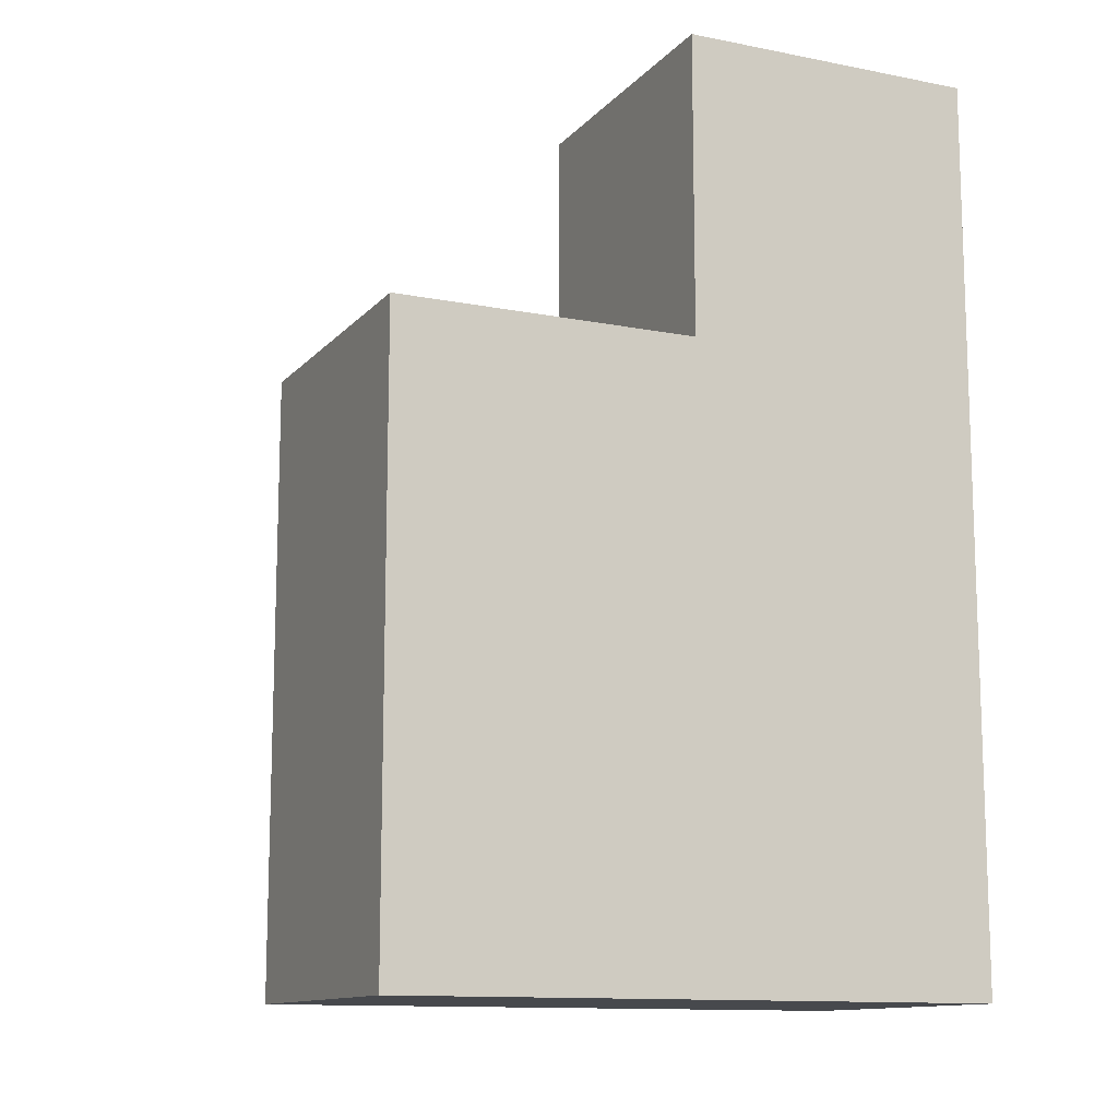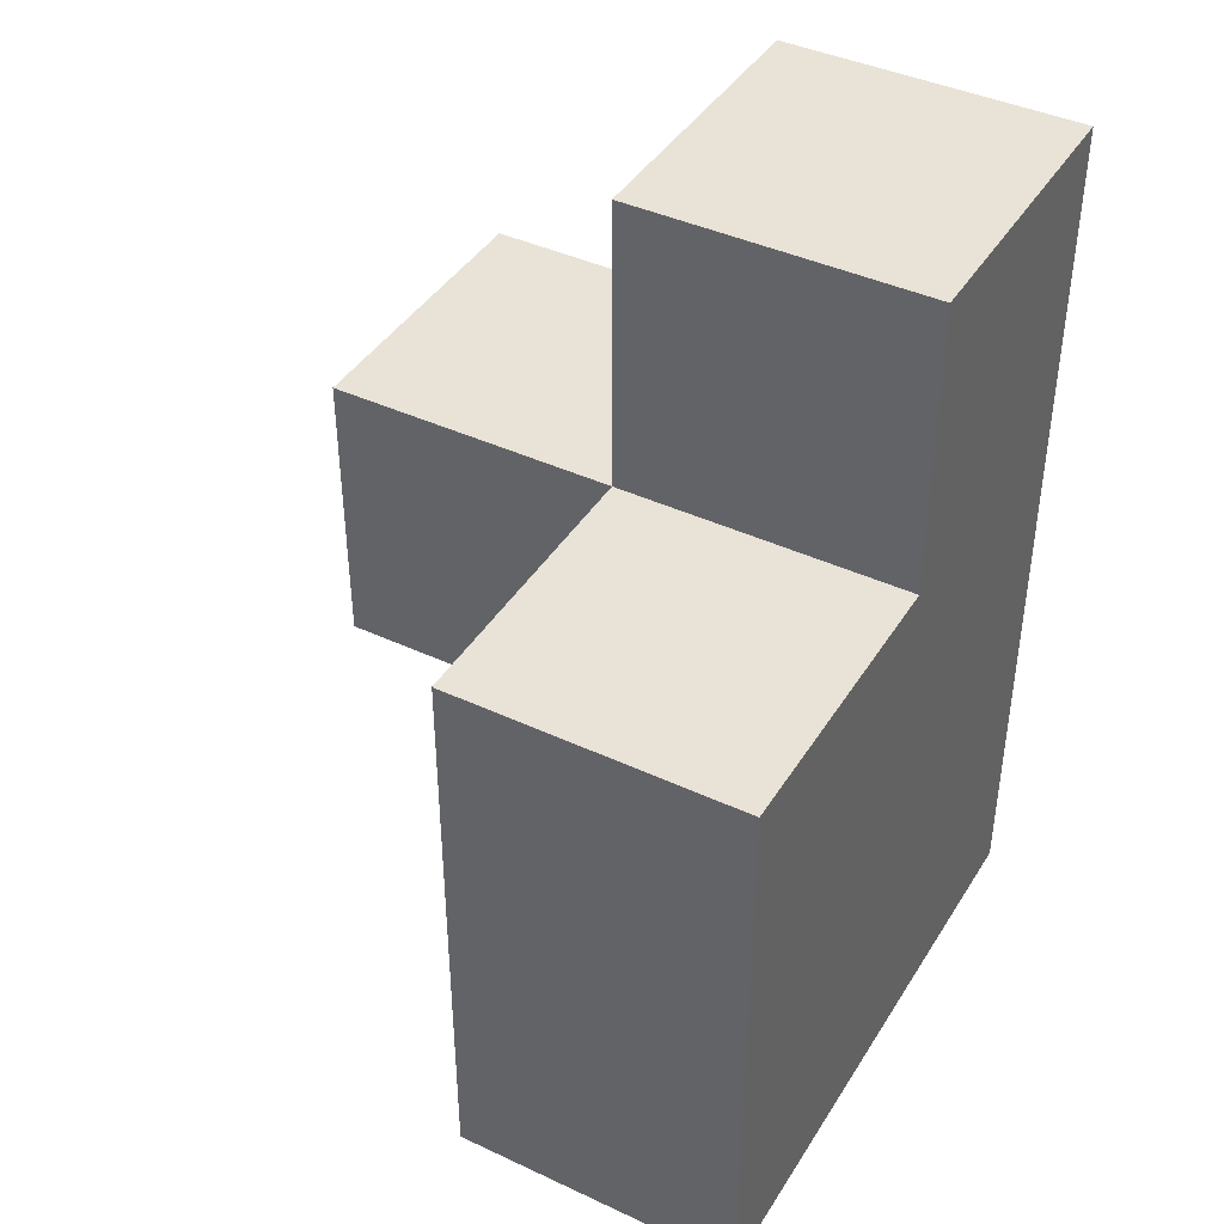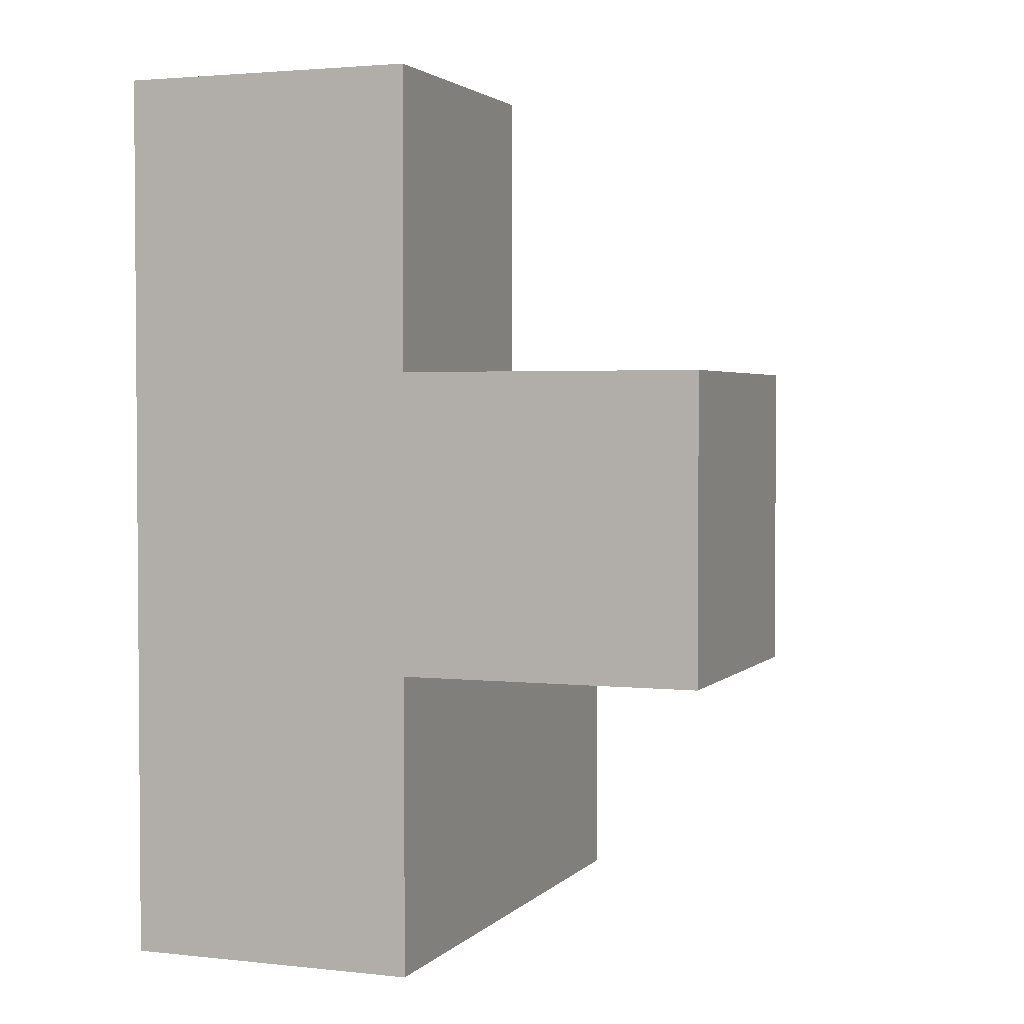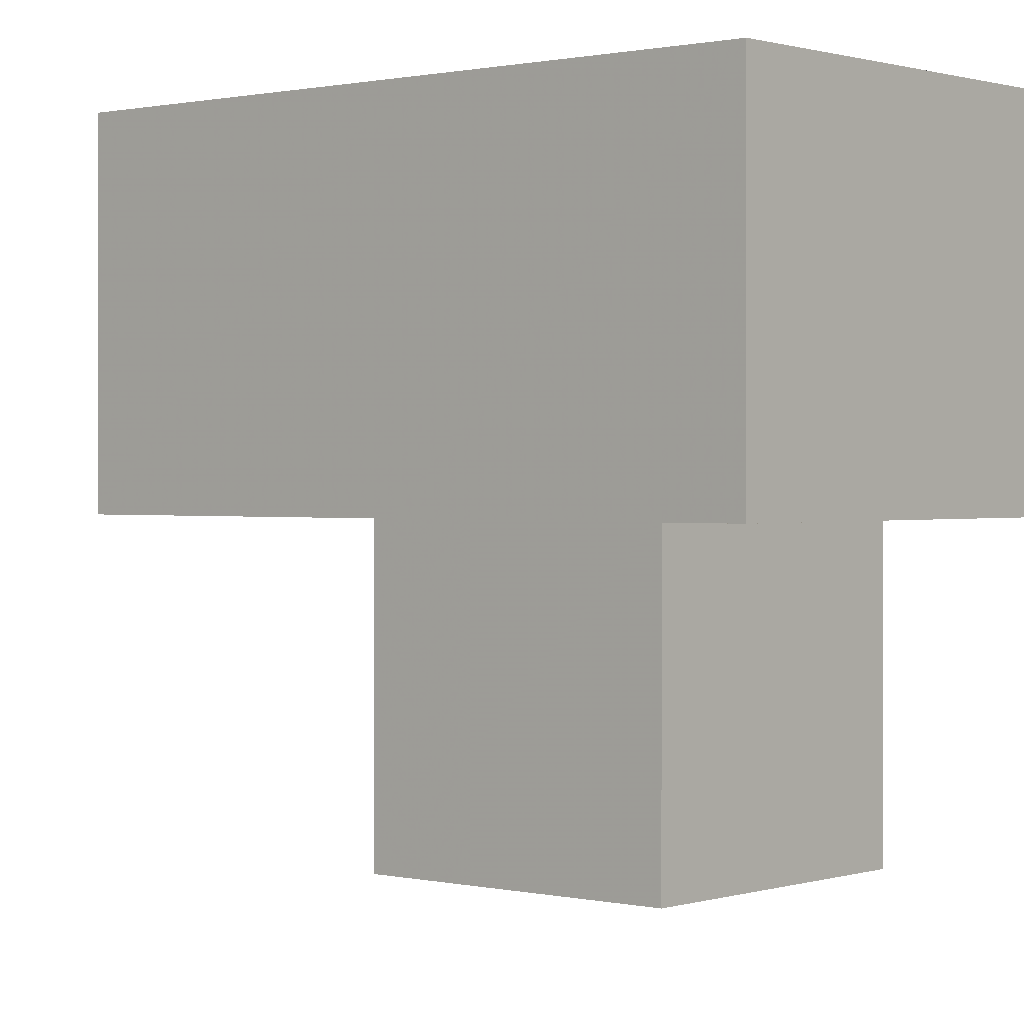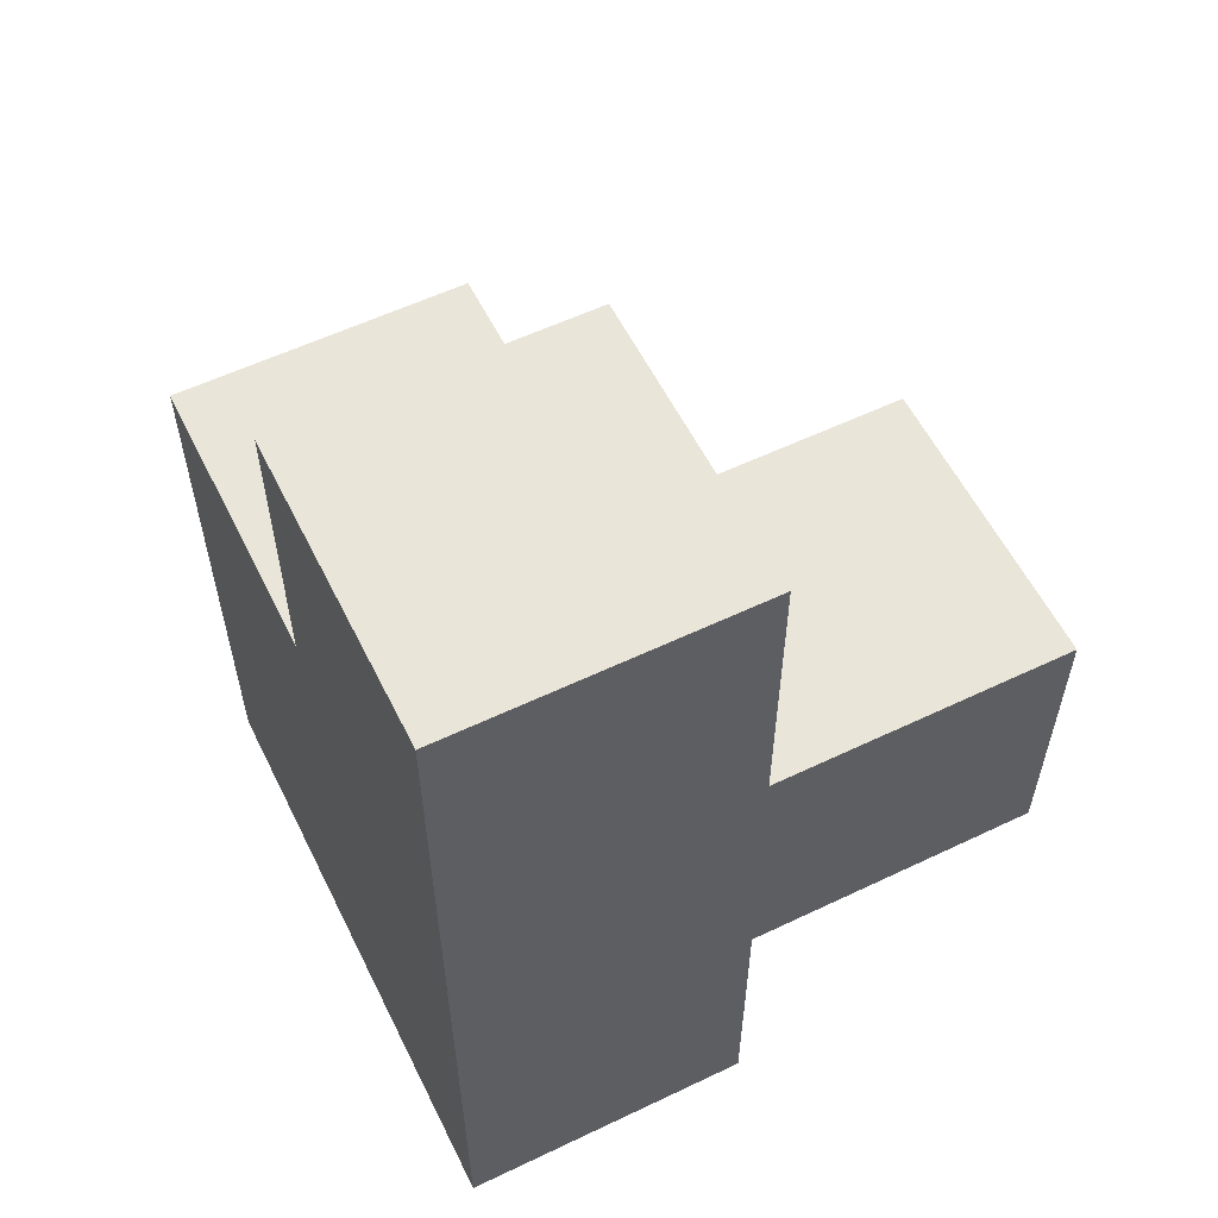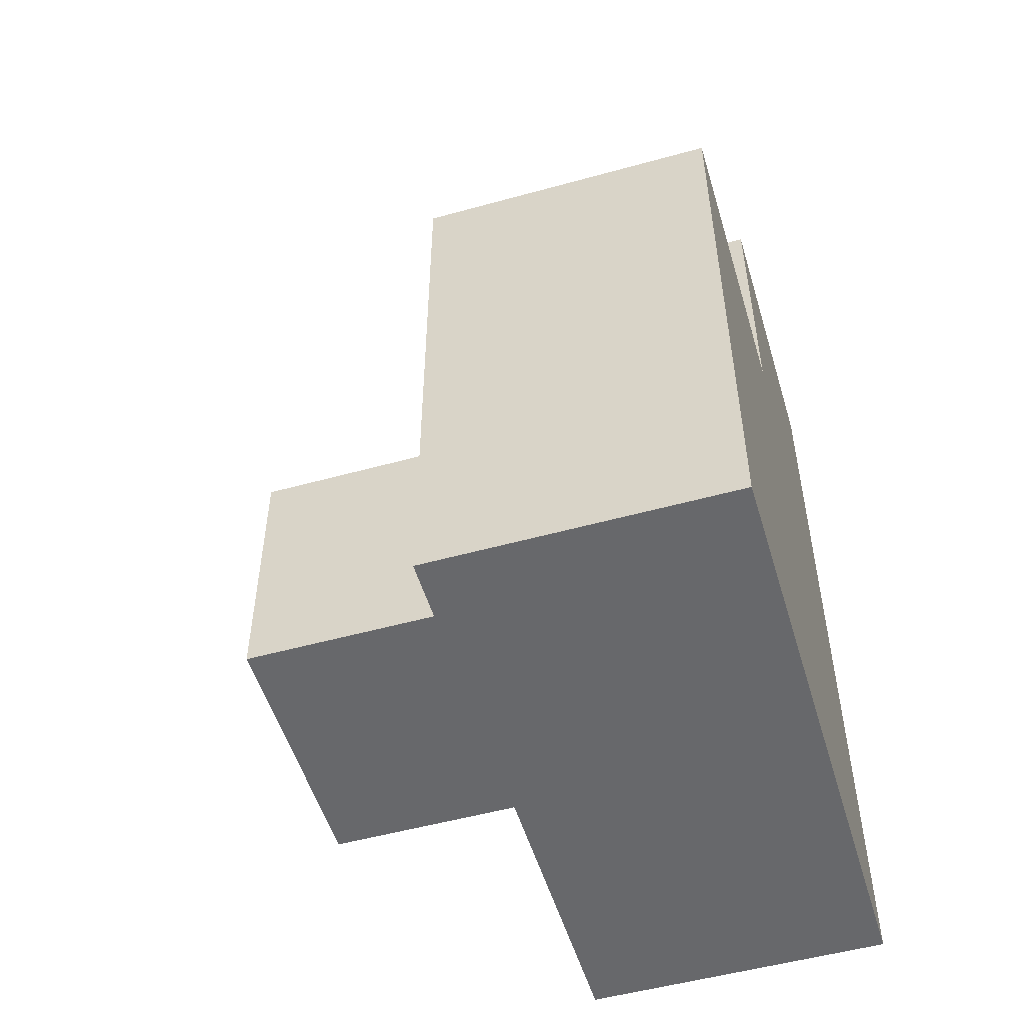
<metadata>
{"format":"obj","ext":"obj","renderer":"f3d","projection":"perspective","resolution":1024,"background":"white","views":[{"elev":-12.3,"azim":155.2,"up":"+Z"},{"elev":41.6,"azim":119.4,"up":"+Z"},{"elev":2.6,"azim":-69.2,"up":"+Z"},{"elev":0.8,"azim":130.8,"up":"+Y"},{"elev":57.7,"azim":-116.3,"up":"+Z"},{"elev":-52.4,"azim":106.6,"up":"+Z"}]}
</metadata>
<code>
v 1.988 2.003 2.004
v 0.008462 1.013 2.994
v 0.008462 2.993 2.994
v 0.9985 2.003 2.004
v 0.9985 2.993 2.994
v 0.008462 2.003 1.014
v 1.988 2.993 2.994
v 0.008462 2.003 3.984
v 0.9985 1.013 2.994
v 1.988 2.003 1.014
v 0.008462 1.013 2.004
v 0.008462 2.993 2.004
v 0.9985 2.003 3.984
v 0.9985 2.003 1.014
v 0.9985 2.993 2.004
v 1.988 2.993 2.004
v 0.008462 2.003 2.994
v 0.9985 1.013 2.004
v 1.988 2.003 2.994
v 0.008462 2.993 1.014
v 0.008462 2.993 3.984
v 0.9985 2.993 1.014
v 0.9985 2.003 2.994
v 0.9985 2.993 3.984
v 1.988 2.993 1.014
v 0.008462 2.003 2.004
f 15 12 5
f 3 5 12
f 12 26 3
f 17 3 26
f 8 13 21
f 24 21 13
f 17 23 8
f 13 8 23
f 5 3 24
f 21 24 3
f 3 17 21
f 8 21 17
f 23 5 13
f 24 13 5
f 23 19 5
f 7 5 19
f 4 1 23
f 19 23 1
f 16 15 7
f 5 7 15
f 1 16 19
f 7 19 16
f 18 11 4
f 26 4 11
f 2 9 17
f 23 17 9
f 11 18 2
f 9 2 18
f 26 11 17
f 2 17 11
f 18 4 9
f 23 9 4
f 10 14 25
f 22 25 14
f 14 10 4
f 1 4 10
f 25 22 16
f 15 16 22
f 10 25 1
f 16 1 25
f 14 6 22
f 20 22 6
f 6 14 26
f 4 26 14
f 22 20 15
f 12 15 20
f 20 6 12
f 26 12 6

</code>
